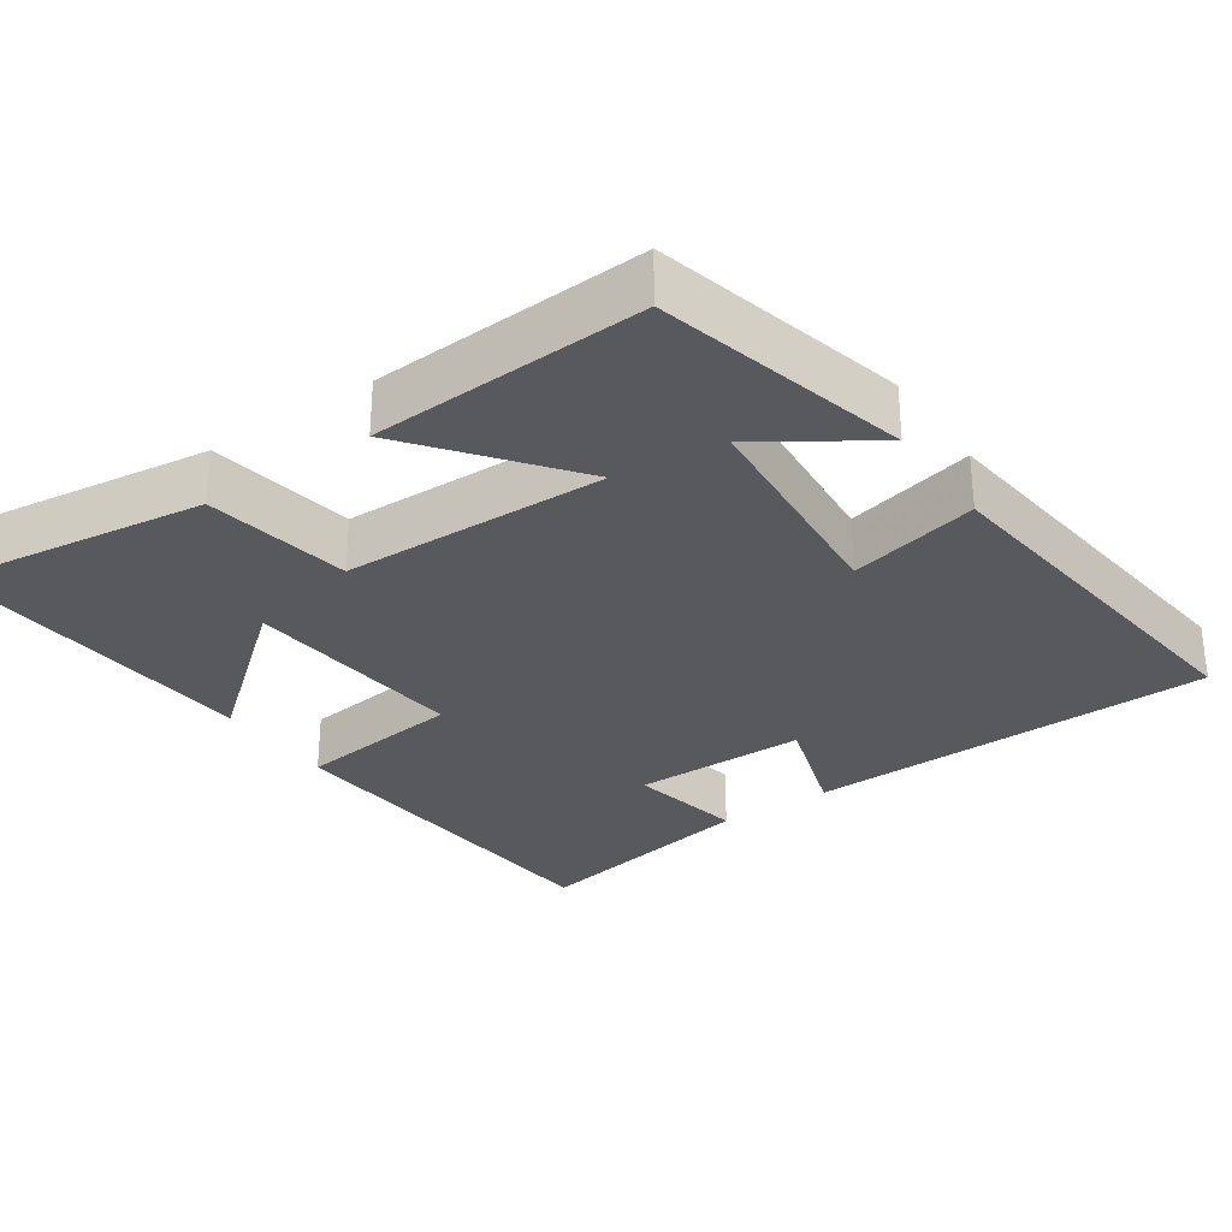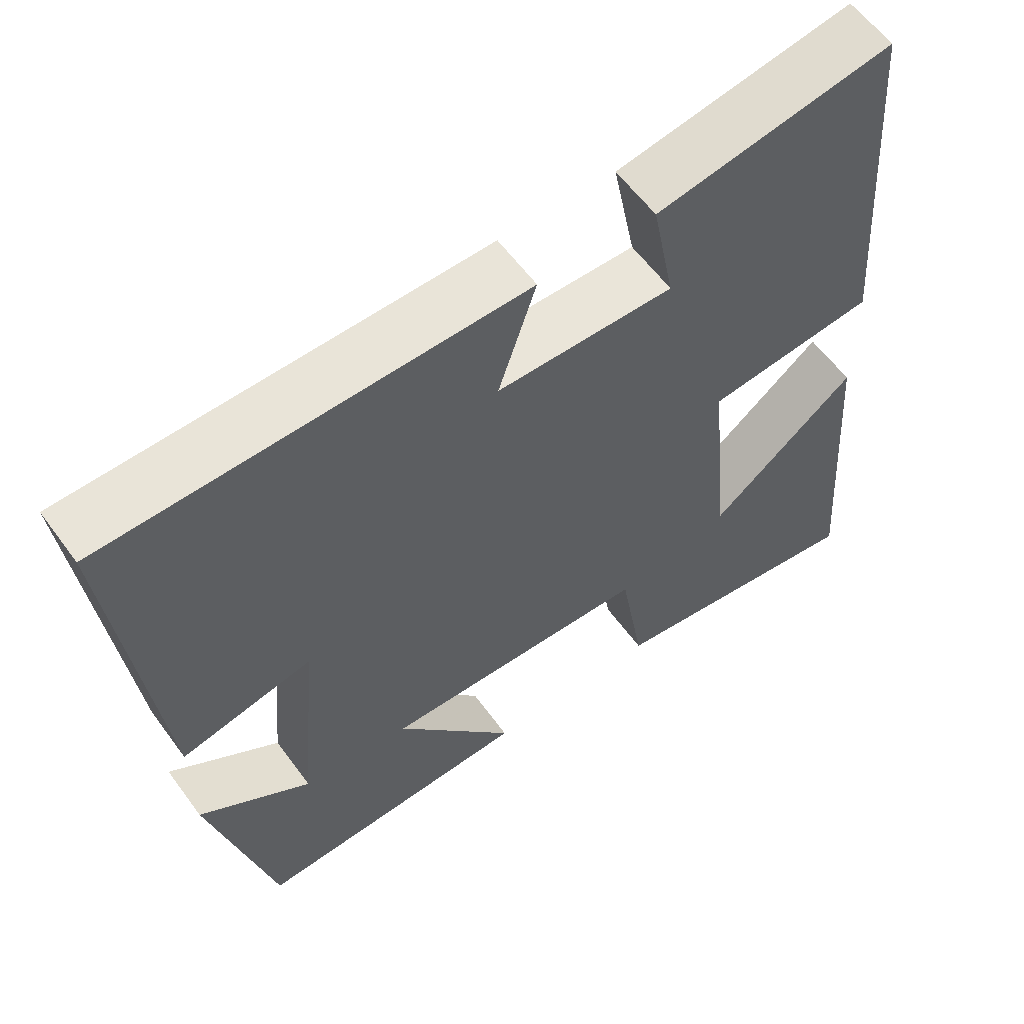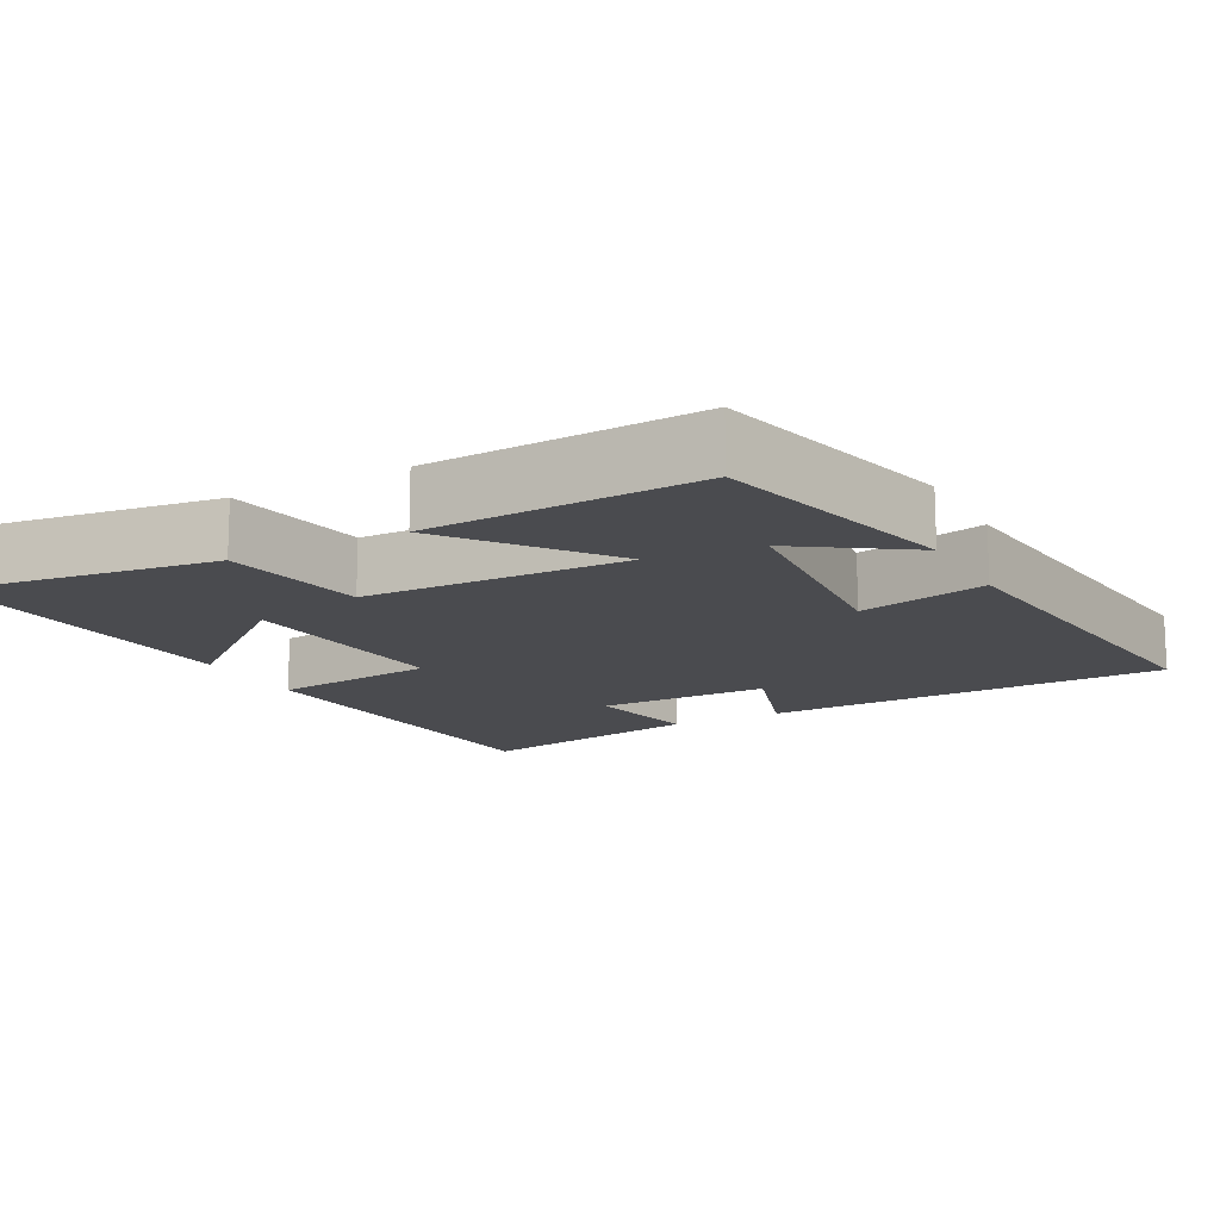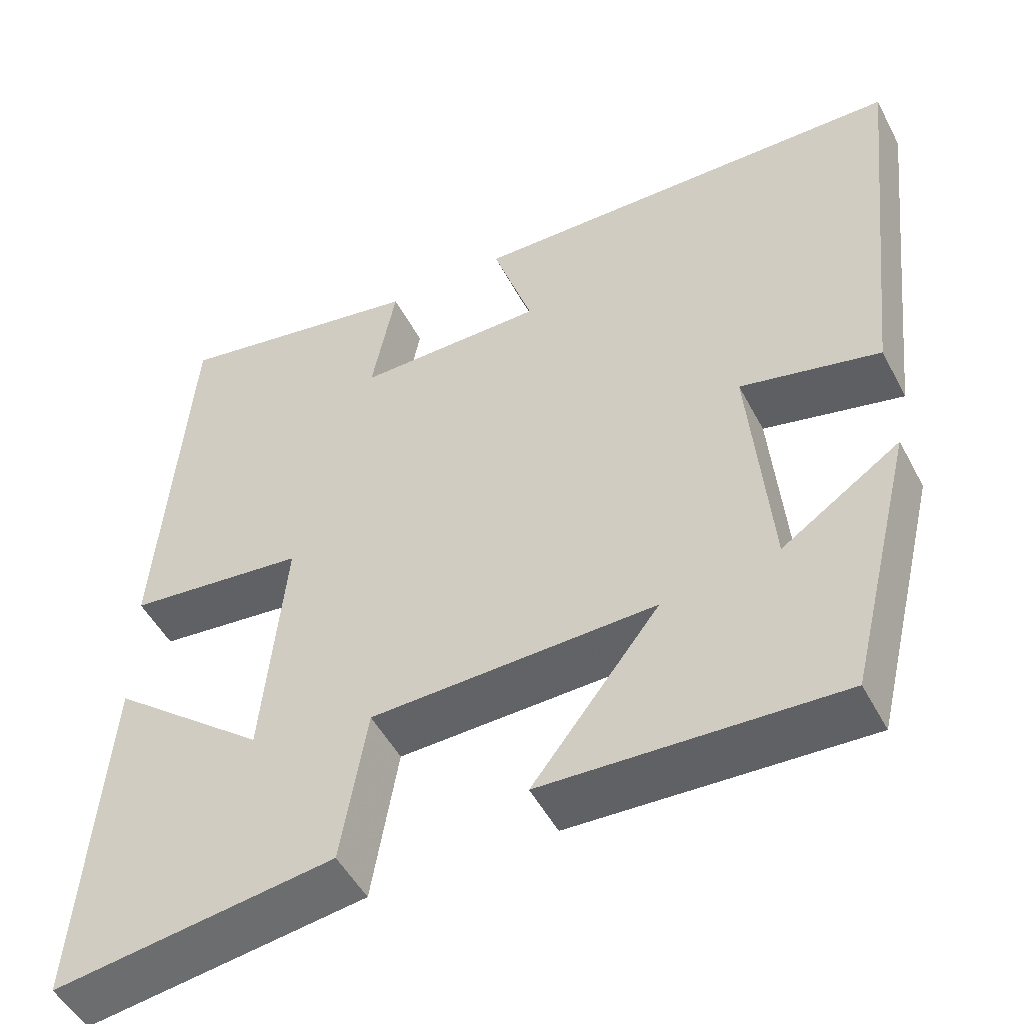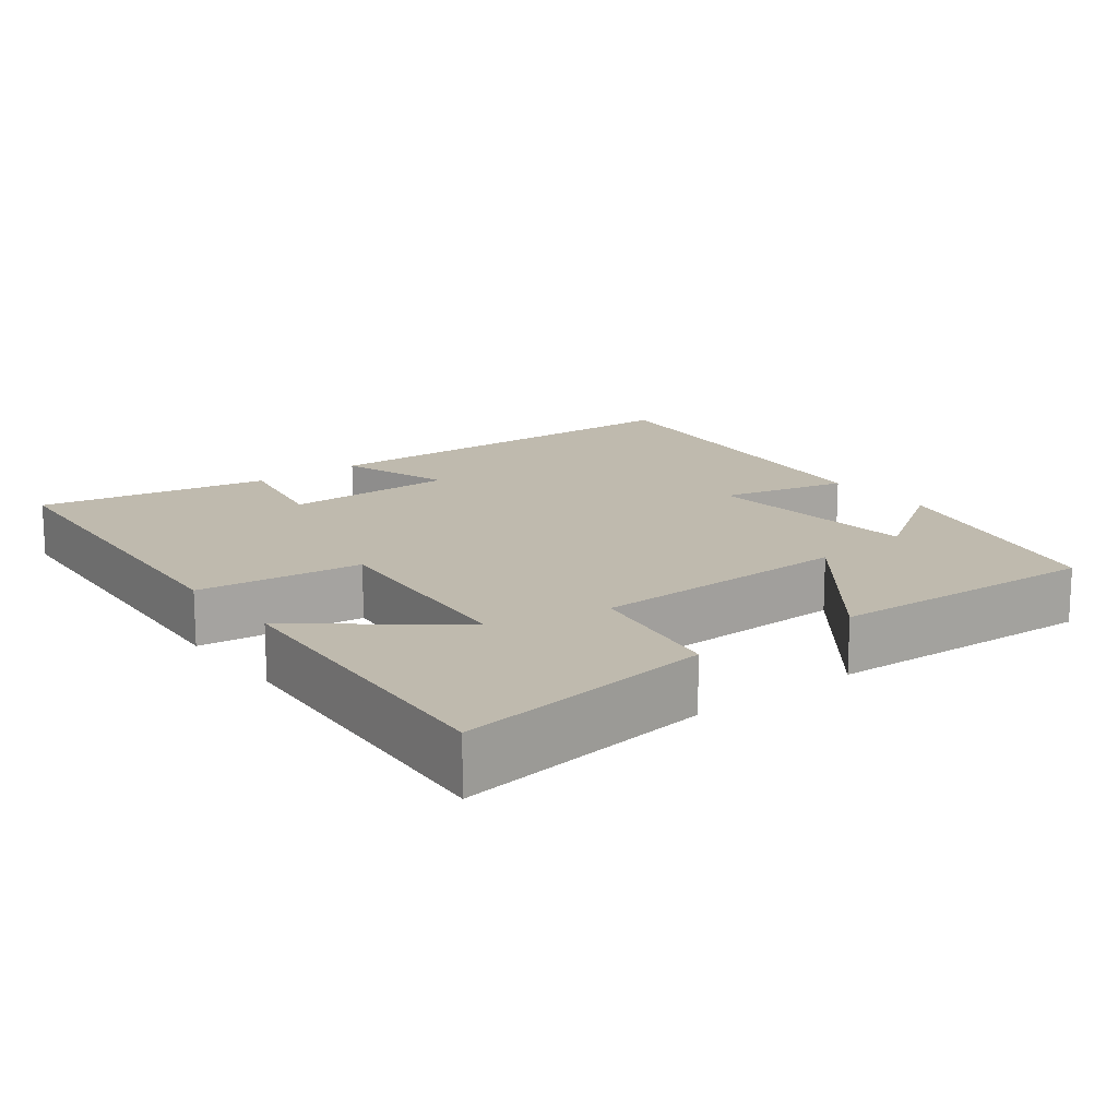
<metadata>
{"format":"obj","ext":"obj","renderer":"f3d","projection":"perspective","resolution":1024,"background":"white","views":[{"elev":-29.9,"azim":-145.3,"up":"+Y"},{"elev":59.1,"azim":-35.9,"up":"+Z"},{"elev":-14.3,"azim":-151.7,"up":"+Y"},{"elev":-49.9,"azim":-153.0,"up":"+Z"},{"elev":15.5,"azim":142.6,"up":"+Y"}]}
</metadata>
<code>
v 0.532 0.07 -0.549
v 0.181 0.07 -0.5
v 0.148 0.07 -0.304
v -0.208 0.07 -0.294
v -0.049 0.07 -0.5
v -0.417 0.07 -0.517
v -0.5 0.07 -0.178
v -0.352 0.07 -0.278
v -0.326 0.07 0.024
v -0.5 0.07 -0.016
v -0.555 0.07 0.489
v -0.005 0.07 0.5
v -0.055 0.07 0.347
v 0.179 0.07 0.345
v 0.149 0.07 0.5
v 0.463 0.07 0.557
v 0.5 0.07 0.058
v 0.276 0.07 0.033
v 0.304 0.07 -0.269
v 0.5 0.07 -0.11
v 0.532 0 -0.549
v 0.181 0 -0.5
v 0.148 0 -0.304
v -0.208 0 -0.294
v -0.049 0 -0.5
v -0.417 0 -0.517
v -0.5 0 -0.178
v -0.352 0 -0.278
v -0.326 0 0.024
v -0.5 0 -0.016
v -0.555 0 0.489
v -0.005 0 0.5
v -0.055 0 0.347
v 0.179 0 0.345
v 0.149 0 0.5
v 0.463 0 0.557
v 0.5 0 0.058
v 0.276 0 0.033
v 0.304 0 -0.269
v 0.5 0 -0.11
f 19 20 1 2
f 18 19 2 3
f 16 17 18
f 15 16 18
f 14 15 18
f 18 3 4
f 14 18 4
f 13 14 4
f 11 12 13
f 10 11 13
f 9 10 13
f 8 9 13 4
f 5 6 7 8
f 4 5 8
f 22 21 40 39
f 23 22 39 38
f 38 37 36
f 38 36 35
f 38 35 34
f 24 23 38
f 24 38 34
f 24 34 33
f 33 32 31
f 33 31 30
f 33 30 29
f 24 33 29 28
f 28 27 26 25
f 28 25 24
f 1 21 22 2
f 2 22 23 3
f 3 23 24 4
f 4 24 25 5
f 5 25 26 6
f 6 26 27 7
f 7 27 28 8
f 8 28 29 9
f 9 29 30 10
f 10 30 31 11
f 11 31 32 12
f 12 32 33 13
f 13 33 34 14
f 14 34 35 15
f 15 35 36 16
f 16 36 37 17
f 17 37 38 18
f 18 38 39 19
f 19 39 40 20
f 20 40 21 1

</code>
